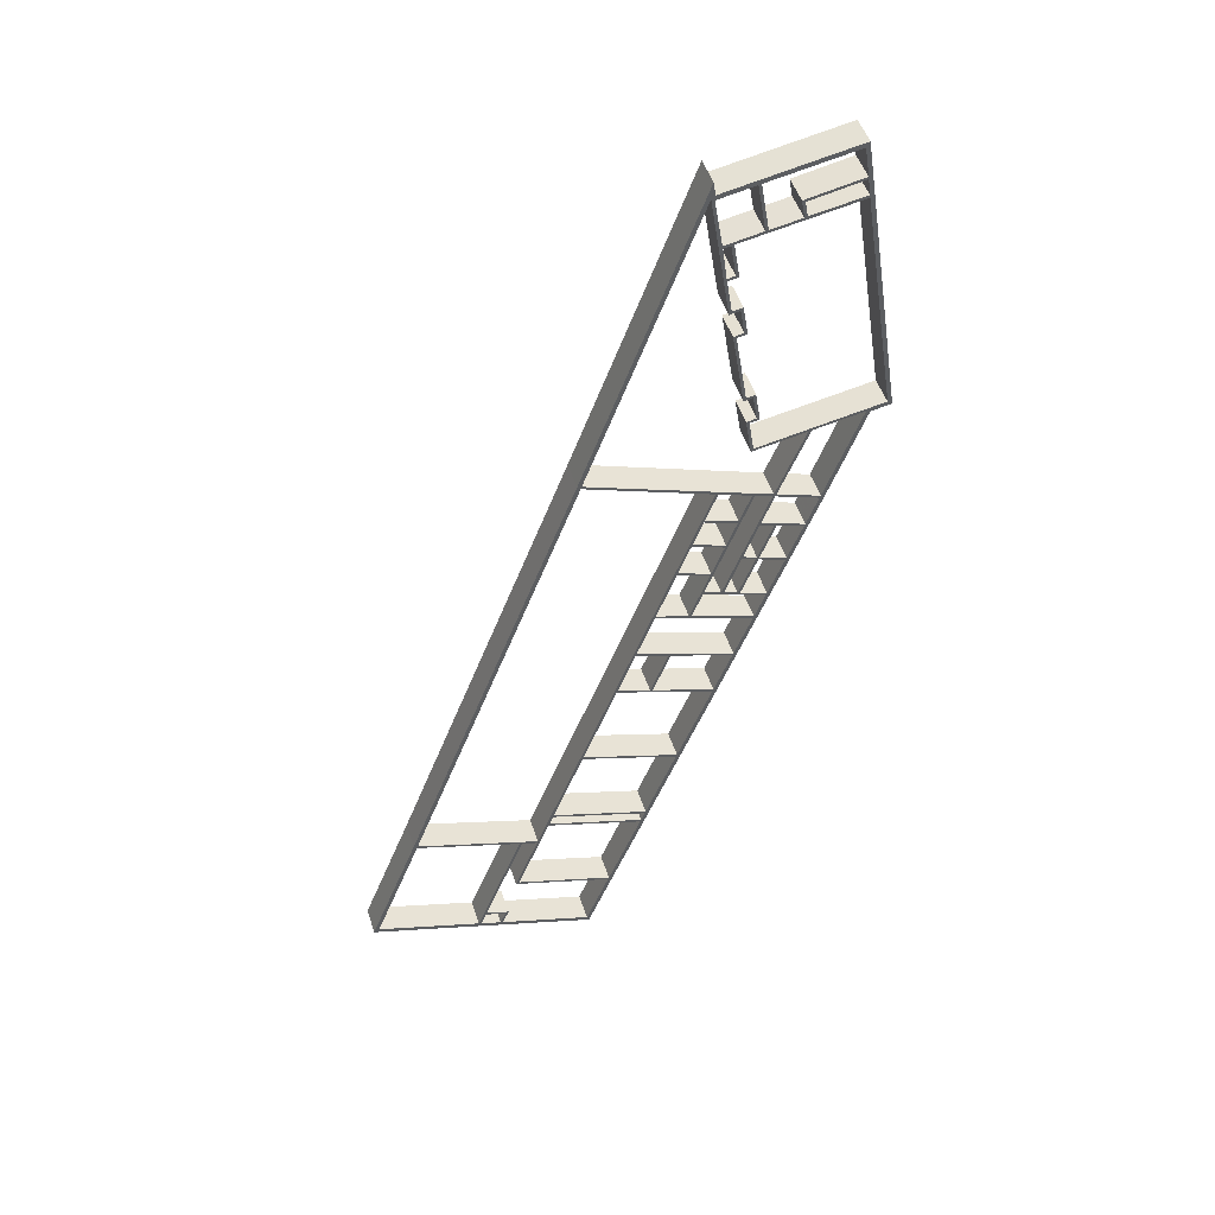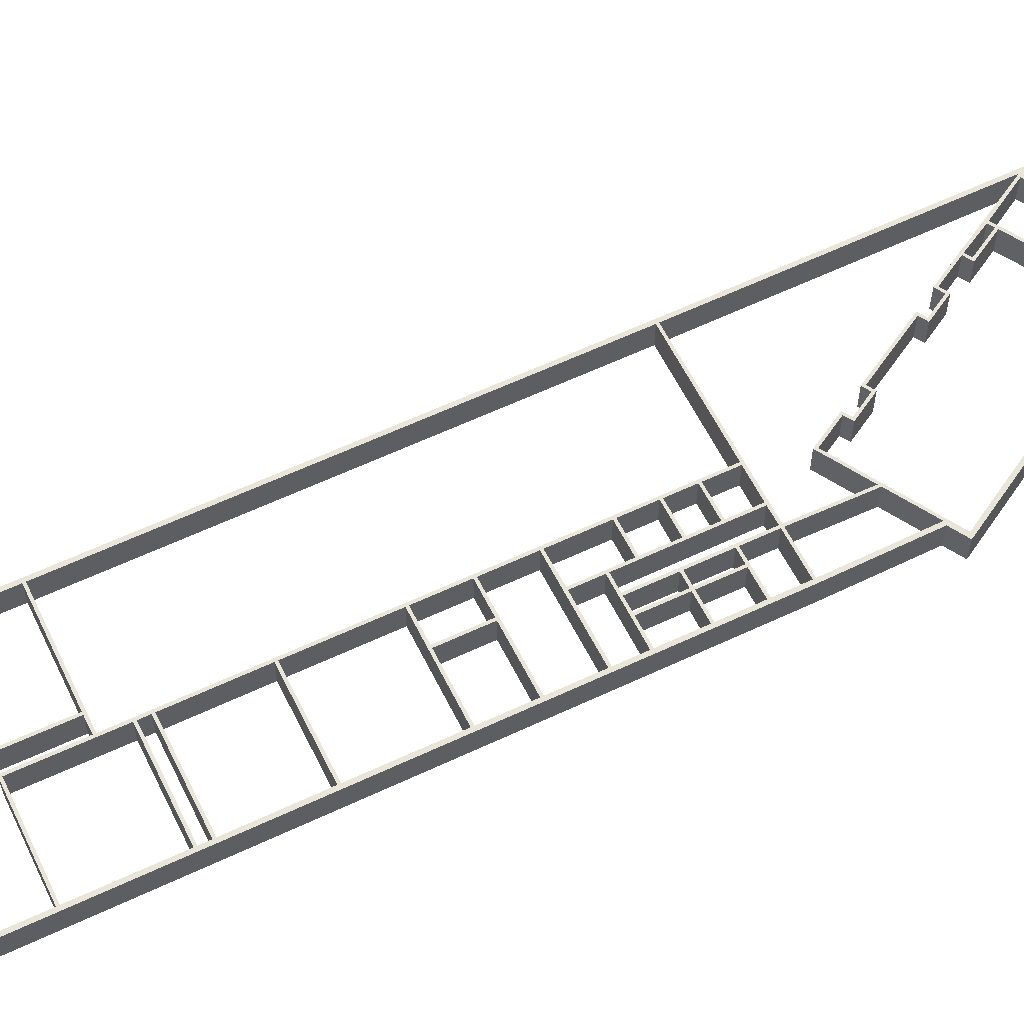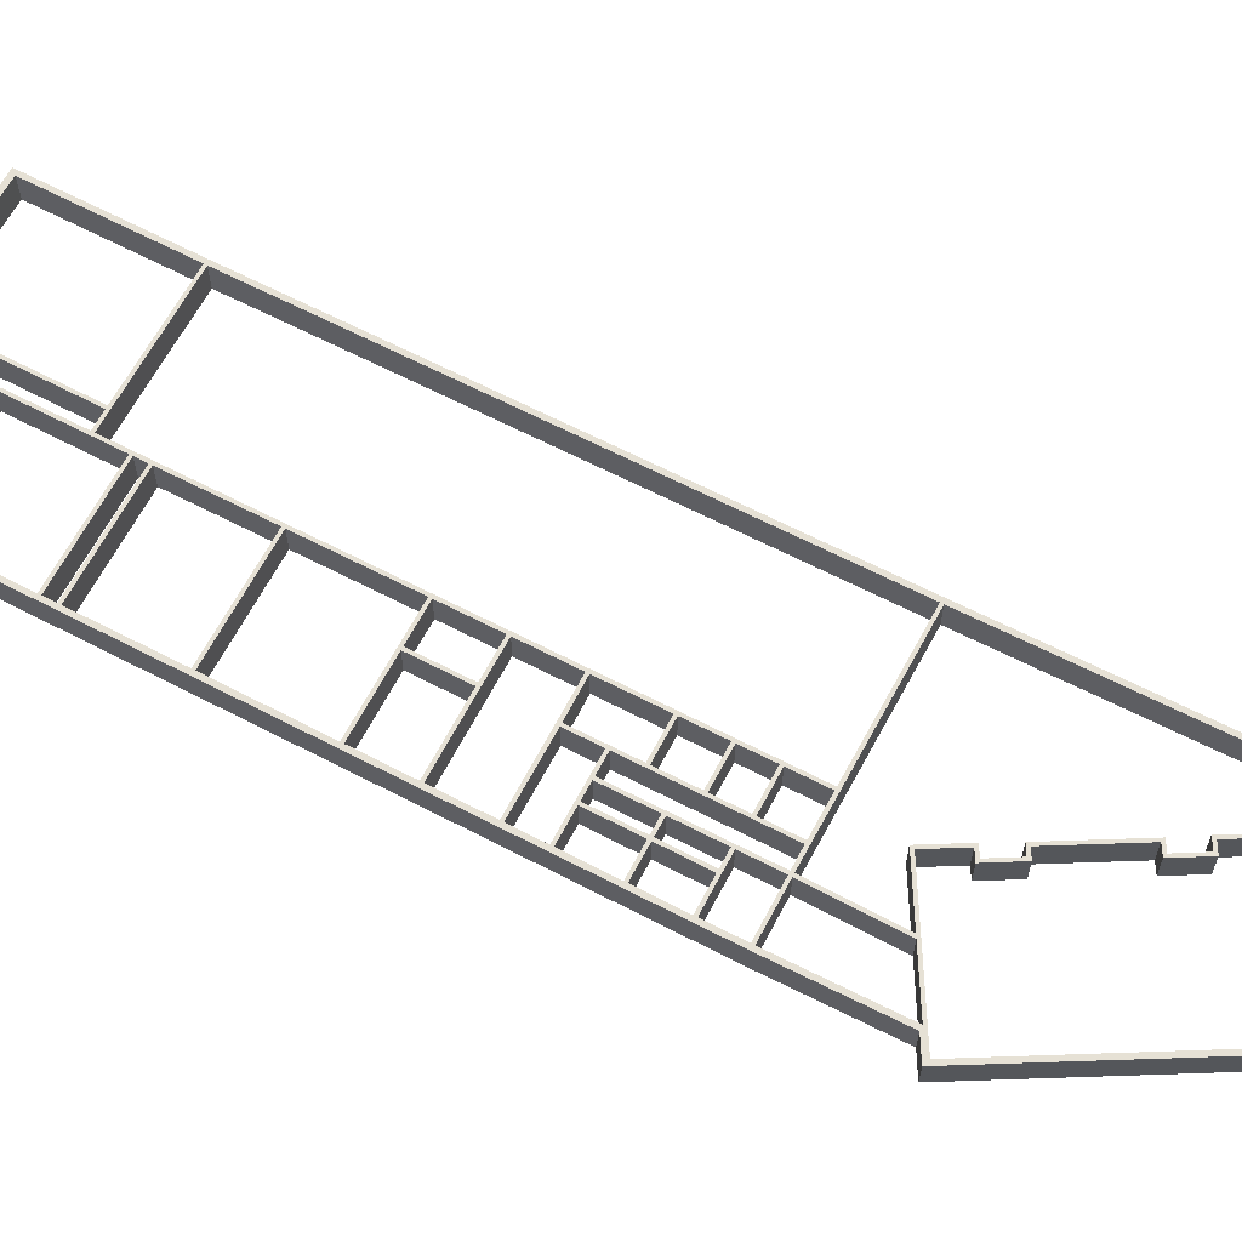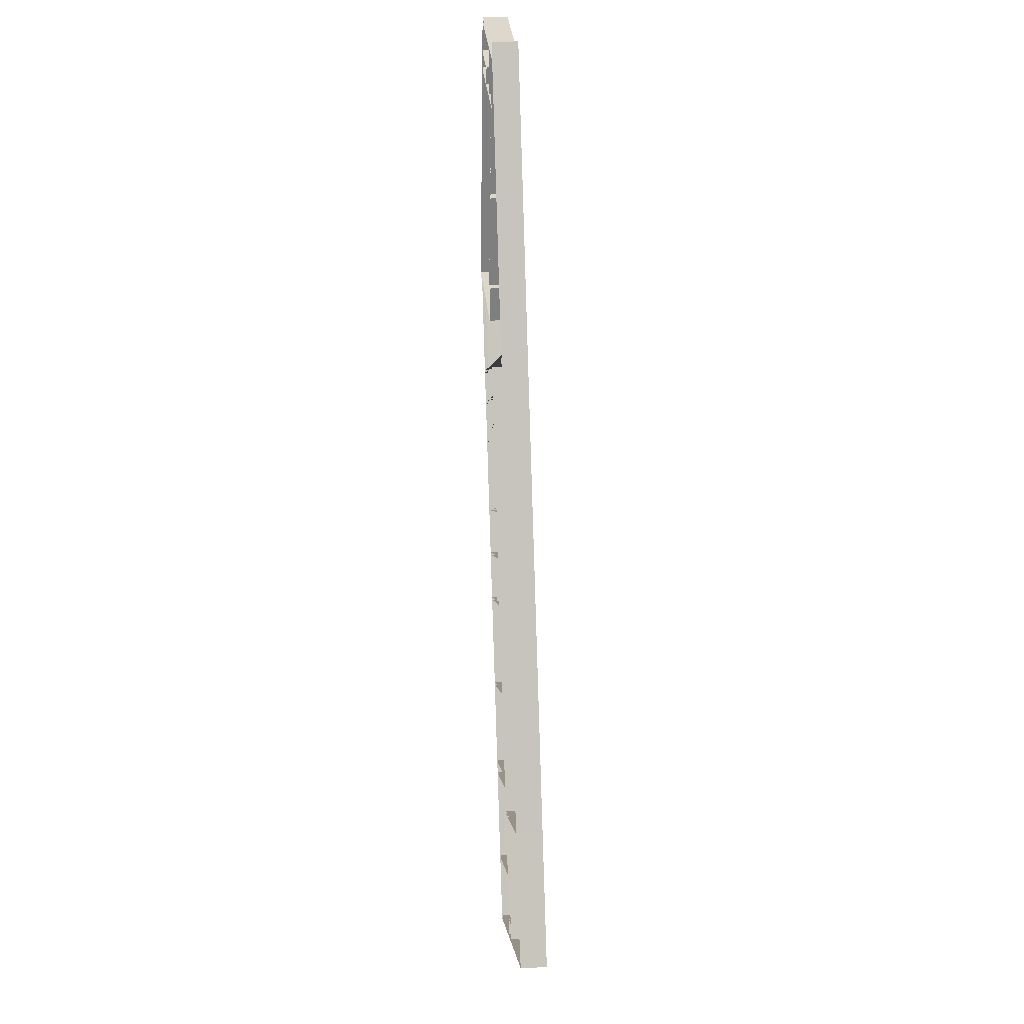
<metadata>
{"format":"obj","ext":"obj","renderer":"f3d","projection":"perspective","resolution":1024,"background":"white","views":[{"elev":50.3,"azim":162.1,"up":"+Z"},{"elev":58.5,"azim":-136.7,"up":"+Y"},{"elev":64.2,"azim":-82.9,"up":"+Y"},{"elev":21.5,"azim":84.9,"up":"+Z"}]}
</metadata>
<code>
v 3.319 2 -1.349
v 3.577 2 -1.466
v 0.833 2 -2.498
v 0.9498 2 -2.241
v 0.9498 0 -2.241
v 3.319 0 -1.349
v 2.488 2 0.8588
v 2.604 2 1.118
v 2.488 0 0.8588
v 0.1284 2 -0.0574
v -0.1284 2 0.0574
v 0.1284 0 -0.0574
v 2.771 2 -7.083
v 2.514 2 -6.966
v 5.249 2 -5.935
v 5.132 2 -6.192
v 5.132 0 -6.192
v 2.771 0 -7.083
v 4.156 2 -10.78
v 4.038 2 -11.04
v 4.156 0 -10.78
v 6.531 2 -9.928
v 6.789 2 -10.05
v 6.531 0 -9.928
v 7.311 2 -33.59
v 7.193 2 -33.84
v 6.776 2 -32.73
v 7.033 2 -32.84
v 7.033 0 -32.84
v 7.311 0 -33.59
v 14.43 2 -30.93
v 14.69 2 -31.05
v 14.43 0 -30.93
v 14.16 2 -30.19
v 14.27 2 -29.93
v 14.16 0 -30.19
v -0.5503 2 -12.77
v -0.8085 2 -12.65
v 6.719 2 -9.859
v 6.602 2 -10.12
v 6.602 0 -10.12
v -0.5503 0 -12.77
v 0.7207 2 -16.13
v 0.6041 2 -16.39
v 0.7207 0 -16.13
v 7.864 2 -13.46
v 8.122 2 -13.58
v 7.864 0 -13.46
v -1.452 2 -10.38
v -1.568 2 -10.64
v -2.861 2 -7.234
v -2.603 2 -7.35
v -2.603 0 -7.35
v -1.452 0 -10.38
v 0.5143 2 -9.639
v 0.7723 2 -9.756
v 0.5143 0 -9.639
v -0.6356 2 -6.604
v -0.5195 2 -6.347
v -0.6356 0 -6.604
v -3.65 2 4.816
v -3.506 2 4.996
v -1.304 2 -0.5973
v -1.564 2 -0.4818
v -1.564 0 -0.4818
v -3.65 0 4.816
v -7.297 2 5.399
v -7.601 2 5.65
v -7.297 0 5.399
v -4.735 2 -1.679
v -4.854 2 -1.938
v -4.735 0 -1.679
v 3.968 2 -10.85
v 4.226 2 -10.97
v -0.7377 2 -12.84
v -0.6211 2 -12.58
v -0.6211 0 -12.58
v 3.968 0 -10.85
v 3.213 2 -8.836
v 3.33 2 -8.578
v 3.213 0 -8.836
v -1.381 2 -10.57
v -1.639 2 -10.45
v -1.381 0 -10.57
v -0.4486 2 -6.534
v -0.7065 2 -6.417
v 0.6854 2 -5.89
v 0.5687 2 -6.148
v 0.5687 0 -6.148
v -0.4486 0 -6.534
v 0.7014 2 -9.569
v 0.5852 2 -9.826
v 0.7014 0 -9.569
v 1.712 2 -9.187
v 1.969 2 -9.304
v 1.712 0 -9.187
v 2.126 2 19.52
v 1.897 2 19.36
v 2.346 2 22.17
v 2.511 2 21.94
v 2.511 0 21.94
v 2.126 0 19.52
v 2.686 2 19.43
v 2.856 2 19.2
v 2.686 0 19.43
v 3.014 2 21.85
v 3.238 2 22.01
v 3.014 0 21.85
v -2.102 2 22.91
v -1.94 2 22.68
v -6.124 2 23.34
v -5.895 2 23.5
v -5.895 0 23.5
v -2.102 0 22.91
v -1.902 2 24.04
v -1.67 2 24.2
v -1.902 0 24.04
v -5.699 2 24.71
v -5.864 2 24.94
v -5.699 0 24.71
v 24.33 2 -29.38
v 24.59 2 -29.5
v 15.25 2 -33.04
v 15.36 2 -32.79
v 15.36 0 -32.79
v 24.33 0 -29.38
v 11.71 2 4.446
v 11.82 2 4.706
v 11.71 0 4.446
v 2.674 2 0.9313
v 2.417 2 1.046
v 2.674 0 0.9313
v 4.636 2 -26.46
v 4.52 2 -26.72
v 1.886 2 -19.78
v 2.144 2 -19.9
v 2.144 0 -19.9
v 4.636 0 -26.46
v 11.76 2 -23.79
v 12.02 2 -23.91
v 11.76 0 -23.79
v 9.279 2 -17.21
v 9.396 2 -16.96
v 9.279 0 -17.21
v 16.77 2 -32.48
v 16.51 2 -32.36
v 24.52 2 -29.31
v 24.41 2 -29.57
v 24.41 0 -29.57
v 16.77 0 -32.48
v 20.29 2 -41.72
v 20.18 2 -41.97
v 20.29 0 -41.72
v 27.92 2 -38.79
v 28.18 2 -38.91
v 27.92 0 -38.79
v -1.847 2 -3.409
v -1.589 2 -3.526
v -1.589 0 -3.526
v -0.5195 0 -6.347
v 0.4983 2 -5.961
v 0.7558 2 -6.077
v 0.4983 0 -5.961
v -0.5632 2 -3.139
v -0.4464 2 -2.881
v -0.5632 0 -3.139
v 18.58 2 -42.38
v 18.47 2 -42.64
v 17.91 2 -41.21
v 18.17 2 -41.32
v 18.17 0 -41.32
v 18.58 0 -42.38
v 20.1 2 -41.79
v 20.36 2 -41.9
v 20.1 0 -41.79
v 19.69 2 -40.73
v 19.81 2 -40.47
v 19.69 0 -40.73
v 1.818 2 -4.548
v 1.56 2 -4.432
v 4.3 2 -3.392
v 4.183 2 -3.651
v 4.183 0 -3.651
v 1.818 0 -4.548
v 2.701 2 -6.895
v 2.584 2 -7.153
v 2.701 0 -6.895
v 5.062 2 -6.005
v 5.319 2 -6.122
v 5.062 0 -6.005
v 2.314 2 21.97
v 2.543 2 22.13
v 1.899 0 19.37
v 2.314 0 21.97
v -5.918 2 23.29
v -6.084 2 23.52
v -5.918 0 23.29
v -8.709 2 5.827
v -8.938 2 5.661
v -8.709 0 5.827
v 0.2752 2 4.391
v 0.4411 2 4.162
v 0.2752 0 4.391
v 0.6633 2 6.819
v 0.8918 2 6.982
v 0.6633 0 6.819
v -0.02777 2 6.943
v 0.2014 2 7.105
v -0.02777 0 6.943
v 0.3477 2 9.237
v 0.5129 2 9.008
v 0.3477 0 9.237
v 0.9989 2 9.133
v 1.165 2 8.904
v 0.9989 0 9.133
v 1.85 2 14.46
v 2.079 2 14.62
v 1.85 0 14.46
v 1.148 2 14.58
v 1.377 2 14.75
v 1.148 0 14.58
v 1.52 2 16.86
v 1.685 2 16.63
v 1.52 0 16.86
v 2.258 2 16.74
v 2.424 2 16.51
v 2.258 0 16.74
v 2.657 2 19.24
v 2.885 2 19.4
v 2.657 0 19.24
v 6.829 2 -17.92
v 6.713 2 -18.18
v 5.298 2 -14.43
v 5.556 2 -14.55
v 5.556 0 -14.55
v 6.829 0 -17.92
v 9.208 2 -17.03
v 9.466 2 -17.14
v 9.208 0 -17.03
v 7.935 2 -13.65
v 8.052 2 -13.39
v 7.935 0 -13.65
v 0.4574 2 22.49
v 0.2268 2 22.32
v 0.8962 2 26.27
v 1.06 2 26.04
v 1.06 0 26.04
v 0.4574 0 22.49
v 3.044 2 22.05
v 3.208 2 21.82
v 3.044 0 22.05
v 3.647 2 25.6
v 3.877 2 25.76
v 3.647 0 25.6
v 0.05842 2 0.1288
v -0.05842 2 -0.1288
v -0.05842 0 -0.1288
v -1.305 0 -0.5979
v 1.899 2 -9.116
v 1.782 2 -9.374
v 1.899 0 -9.116
v 3.143 2 -8.648
v 3.401 2 -8.765
v 3.143 0 -8.648
v 4.707 2 -26.65
v 4.449 2 -26.53
v 11.94 2 -23.72
v 11.83 2 -23.98
v 11.83 0 -23.98
v 4.707 0 -26.65
v 6.963 2 -32.66
v 6.846 2 -32.91
v 6.963 0 -32.66
v 14.09 2 -30
v 14.34 2 -30.12
v 14.09 0 -30
v -2.79 2 -7.421
v -2.673 2 -7.163
v -2.673 0 -7.163
v -0.7065 0 -6.417
v -1.777 2 -3.596
v -1.66 2 -3.338
v -1.777 0 -3.596
v -3.742 2 -4.337
v -4 2 -4.22
v -3.742 0 -4.337
v 16.95 2 -37.55
v 17.21 2 -37.67
v 9.721 2 -40.5
v 9.837 2 -40.24
v 9.837 0 -40.24
v 16.95 0 -37.55
v 14.5 2 -31.12
v 14.62 2 -30.86
v 14.5 0 -31.12
v 7.381 2 -33.77
v 7.123 2 -33.66
v 7.381 0 -33.77
v -0.6336 2 -2.952
v -0.376 2 -3.069
v -3.929 2 -4.408
v -3.812 2 -4.15
v -3.812 0 -4.15
v -0.6336 0 -2.952
v -1.493 2 -0.6684
v -1.376 2 -0.4106
v -1.493 0 -0.6684
v -4.666 2 -1.867
v -4.923 2 -1.75
v -4.666 0 -1.867
v 1.747 2 -4.361
v 1.631 2 -4.619
v 0.7626 2 -2.311
v 1.02 2 -2.428
v 1.02 0 -2.428
v 1.747 0 -4.361
v 4.113 2 -3.463
v 4.37 2 -3.58
v 4.113 0 -3.463
v 3.389 2 -1.536
v 3.506 2 -1.279
v 3.389 0 -1.536
v 0.7916 2 -16.32
v 0.5333 2 -16.2
v 5.486 2 -14.36
v 5.369 2 -14.62
v 5.369 0 -14.62
v 0.7916 0 -16.32
v 2.073 2 -19.71
v 1.957 2 -19.97
v 2.073 0 -19.71
v 6.642 2 -17.99
v 6.9 2 -18.11
v 6.642 0 -17.99
v 2.417 0 16.51
v 1.678 0 16.63
v 1.375 0 14.73
v 2.077 0 14.61
v 1.158 0 8.905
v 0.5054 0 9.01
v 0.1991 0 7.093
v 0.8903 0 6.971
v 0.434 0 4.163
v -3.421 2 4.78
v -3.735 2 5.032
v -3.421 0 4.78
v -1.378 0 -0.4103
v 11.64 2 4.634
v 11.89 2 4.518
v 11.64 0 4.634
v 3.872 2 25.74
v 3.795 2 26.53
v 3.872 0 25.74
v 15.18 2 -32.86
v 15.44 2 -32.97
v 15.44 0 -32.97
v 17.21 0 -37.67
v 9.908 2 -40.43
v 9.65 2 -40.31
v 9.908 0 -40.43
v 11.64 2 -45.02
v 11.53 2 -45.28
v 11.64 0 -45.02
v 18.4 2 -42.45
v 18.65 2 -42.57
v 18.4 0 -42.45
v 17.92 0 -41.2
v 19.62 2 -40.54
v 19.88 2 -40.66
v 19.62 0 -40.54
v 16.58 2 -32.55
v 16.7 2 -32.29
v 16.58 0 -32.55
v -5.909 2 24.75
v -5.68 2 24.91
v -5.68 0 24.91
v -1.673 0 24.19
v -1.897 2 22.87
v -2.128 2 22.7
v -1.897 0 22.87
v 0.2574 2 22.5
v 0.4212 2 22.27
v 0.2574 0 22.5
v 0.8627 2 26.07
v 1.093 2 26.24
v 0.8627 0 26.07
v -5.321 2 27.1
v -5.486 2 27.33
v -5.321 0 27.1
v -8.828 2 5.696
v -9.057 2 5.53
v -5.558 2 27.49
v -5.392 2 27.26
v -9.057 0 5.53
v -5.558 0 27.49
v -7.433 2 5.473
v -7.581 2 5.294
v -7.581 0 5.294
v -4.783 2 -1.85
v -4.97 2 -1.919
v -4.97 0 -1.919
v 11.6 2 -45.19
v 11.48 2 -45.45
v 11.48 0 -45.45
v 28.07 2 -38.89
v 28.33 2 -39
v 28.33 0 -39
v 24.45 2 -29.4
v 24.64 2 -29.32
v 24.64 0 -29.32
v 11.75 2 4.617
v 11.94 2 4.687
v 11.94 0 4.687
v 3.837 2 26.14
v 3.759 2 26.93
v 3.759 0 26.93
v 3.773 2 25.73
v 3.607 2 25.96
v 3.607 0 25.96
f 1 2 3 4
f 5 6 1 4
f 7 8 2 1
f 6 9 7 1
f 10 11 8 7
f 9 12 10 7
f 4 3 11 10
f 12 5 4 10
f 13 14 15 16
f 17 18 13 16
f 19 20 14 13
f 18 21 19 13
f 22 23 20 19
f 21 24 22 19
f 16 15 23 22
f 24 17 16 22
f 25 26 27 28
f 29 30 25 28
f 31 32 26 25
f 30 33 31 25
f 34 35 32 31
f 33 36 34 31
f 28 27 35 34
f 36 29 28 34
f 37 38 39 40
f 41 42 37 40
f 43 44 38 37
f 42 45 43 37
f 46 47 44 43
f 45 48 46 43
f 40 39 47 46
f 48 41 40 46
f 49 50 51 52
f 53 54 49 52
f 55 56 50 49
f 54 57 55 49
f 58 59 56 55
f 57 60 58 55
f 52 51 59 58
f 60 53 52 58
f 61 62 63 64
f 65 66 61 64
f 67 68 62 61
f 66 69 67 61
f 70 71 68 67
f 69 72 70 67
f 64 63 71 70
f 72 65 64 70
f 73 74 75 76
f 77 78 73 76
f 79 80 74 73
f 78 81 79 73
f 82 83 80 79
f 81 84 82 79
f 76 75 83 82
f 84 77 76 82
f 85 86 87 88
f 89 90 85 88
f 91 92 86 85
f 90 93 91 85
f 94 95 92 91
f 93 96 94 91
f 88 87 95 94
f 96 89 88 94
f 97 98 99 100
f 101 102 97 100
f 103 104 98 97
f 102 105 103 97
f 106 107 104 103
f 105 108 106 103
f 100 99 107 106
f 108 101 100 106
f 109 110 111 112
f 113 114 109 112
f 115 116 110 109
f 114 117 115 109
f 118 119 116 115
f 117 120 118 115
f 112 111 119 118
f 120 113 112 118
f 121 122 123 124
f 125 126 121 124
f 127 128 122 121
f 126 129 127 121
f 130 131 128 127
f 129 132 130 127
f 124 123 131 130
f 132 125 124 130
f 133 134 135 136
f 137 138 133 136
f 139 140 134 133
f 138 141 139 133
f 142 143 140 139
f 141 144 142 139
f 136 135 143 142
f 144 137 136 142
f 145 146 147 148
f 149 150 145 148
f 151 152 146 145
f 150 153 151 145
f 154 155 152 151
f 153 156 154 151
f 148 147 155 154
f 156 149 148 154
f 59 58 157 158
f 159 160 59 158
f 161 162 58 59
f 160 163 161 59
f 164 165 162 161
f 163 166 164 161
f 158 157 165 164
f 166 159 158 164
f 167 168 169 170
f 171 172 167 170
f 173 174 168 167
f 172 175 173 167
f 176 177 174 173
f 175 178 176 173
f 170 169 177 176
f 178 171 170 176
f 179 180 181 182
f 183 184 179 182
f 185 186 180 179
f 184 187 185 179
f 188 189 186 185
f 187 190 188 185
f 182 181 189 188
f 190 183 182 188
f 191 192 97 98
f 193 194 191 98
f 195 196 192 191
f 194 197 195 191
f 198 199 196 195
f 197 200 198 195
f 201 202 199 198
f 200 203 201 198
f 204 205 202 201
f 203 206 204 201
f 207 208 205 204
f 206 209 207 204
f 210 211 208 207
f 209 212 210 207
f 213 214 211 210
f 212 215 213 210
f 216 217 214 213
f 215 218 216 213
f 219 220 217 216
f 218 221 219 216
f 222 223 220 219
f 221 224 222 219
f 225 226 223 222
f 224 227 225 222
f 228 229 226 225
f 227 230 228 225
f 98 97 229 228
f 230 193 98 228
f 231 232 233 234
f 235 236 231 234
f 237 238 232 231
f 236 239 237 231
f 240 241 238 237
f 239 242 240 237
f 234 233 241 240
f 242 235 234 240
f 243 244 245 246
f 247 248 243 246
f 249 250 244 243
f 248 251 249 243
f 252 253 250 249
f 251 254 252 249
f 246 245 253 252
f 254 247 246 252
f 63 64 255 256
f 257 258 63 256
f 259 260 64 63
f 258 261 259 63
f 262 263 260 259
f 261 264 262 259
f 256 255 263 262
f 264 257 256 262
f 265 266 267 268
f 269 270 265 268
f 271 272 266 265
f 270 273 271 265
f 274 275 272 271
f 273 276 274 271
f 268 267 275 274
f 276 269 268 274
f 86 85 277 278
f 279 280 86 278
f 281 282 85 86
f 280 283 281 86
f 284 285 282 281
f 283 286 284 281
f 278 277 285 284
f 286 279 278 284
f 287 288 289 290
f 291 292 287 290
f 293 294 288 287
f 292 295 293 287
f 296 297 294 293
f 295 298 296 293
f 290 289 297 296
f 298 291 290 296
f 299 300 301 302
f 303 304 299 302
f 305 306 300 299
f 304 307 305 299
f 308 309 306 305
f 307 310 308 305
f 302 301 309 308
f 310 303 302 308
f 311 312 313 314
f 315 316 311 314
f 317 318 312 311
f 316 319 317 311
f 320 321 318 317
f 319 322 320 317
f 314 313 321 320
f 322 315 314 320
f 323 324 325 326
f 327 328 323 326
f 329 330 324 323
f 328 331 329 323
f 332 333 330 329
f 331 334 332 329
f 326 325 333 332
f 334 327 326 332
f 223 222 225 226
f 335 336 223 226
f 220 219 222 223
f 336 337 220 223
f 217 216 219 220
f 337 338 217 220
f 214 213 216 217
f 338 339 214 217
f 211 210 213 214
f 339 340 211 214
f 208 207 210 211
f 340 341 208 211
f 205 204 207 208
f 341 342 205 208
f 202 201 204 205
f 342 343 202 205
f 344 345 201 202
f 343 346 344 202
f 306 305 345 344
f 346 347 306 344
f 348 349 305 306
f 347 350 348 306
f 351 352 349 348
f 350 353 351 348
f 226 225 352 351
f 353 335 226 351
f 288 287 354 355
f 356 357 288 355
f 358 359 287 288
f 357 360 358 288
f 361 362 359 358
f 360 363 361 358
f 364 365 362 361
f 363 366 364 361
f 169 170 365 364
f 366 367 169 364
f 368 369 170 169
f 367 370 368 169
f 371 372 369 368
f 370 373 371 368
f 355 354 372 371
f 373 356 355 371
f 116 115 374 375
f 376 377 116 375
f 378 379 115 116
f 377 380 378 116
f 381 382 379 378
f 380 383 381 378
f 384 385 382 381
f 383 386 384 381
f 387 388 385 384
f 386 389 387 384
f 375 374 388 387
f 389 376 375 387
f 390 391 392 393
f 392 391 394 395
f 396 397 391 390
f 391 397 398 394
f 399 400 397 396
f 397 400 401 398
f 402 403 400 399
f 400 403 404 401
f 405 406 403 402
f 403 406 407 404
f 408 409 406 405
f 406 409 410 407
f 411 412 409 408
f 409 412 413 410
f 414 415 412 411
f 412 415 416 413
f 417 418 415 414
f 415 418 419 416
f 393 392 418 417
f 418 392 395 419

</code>
